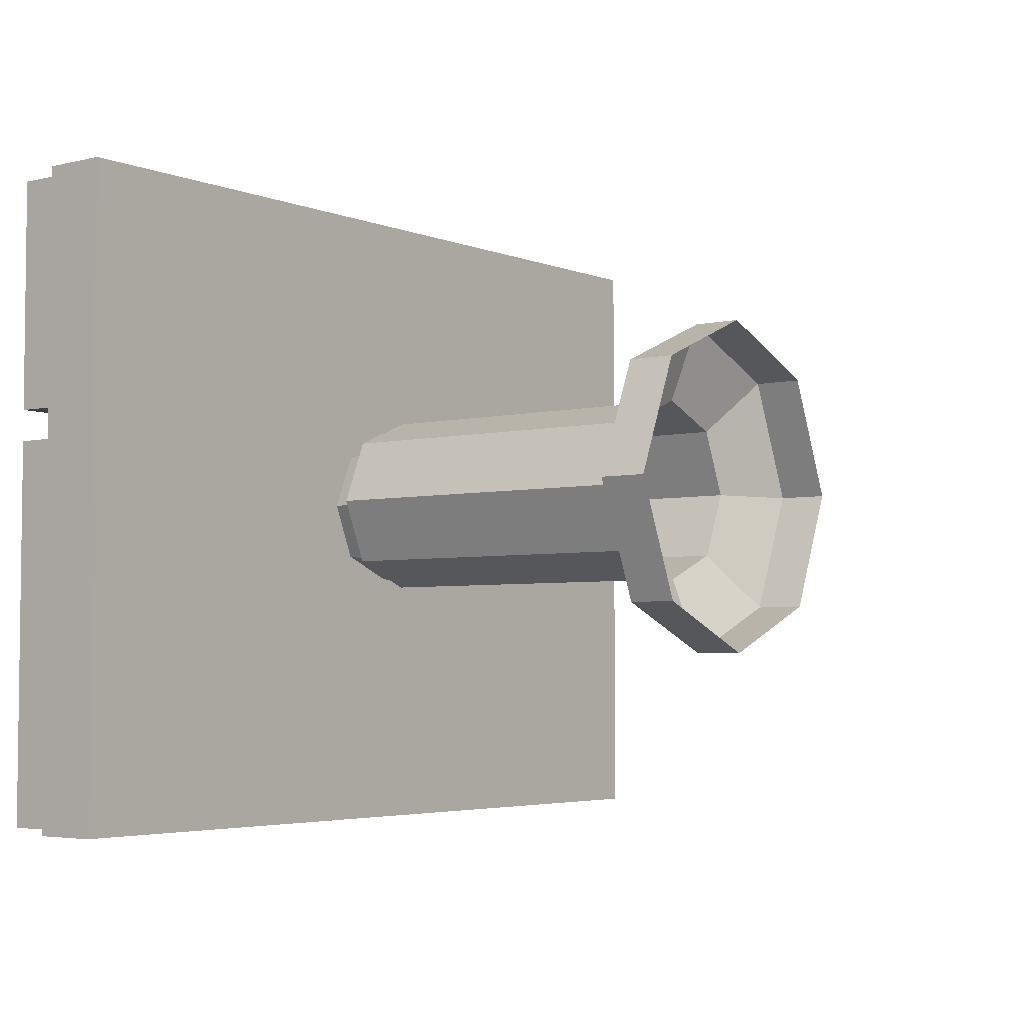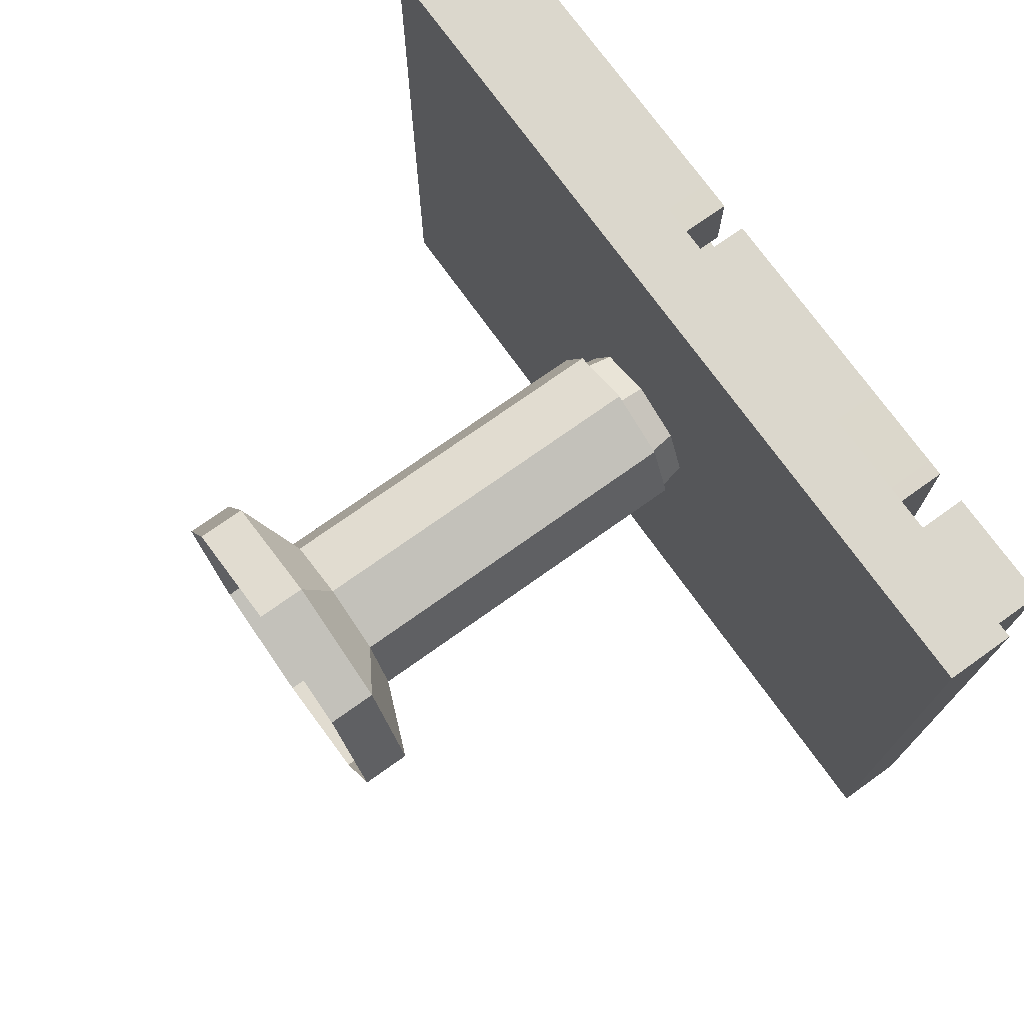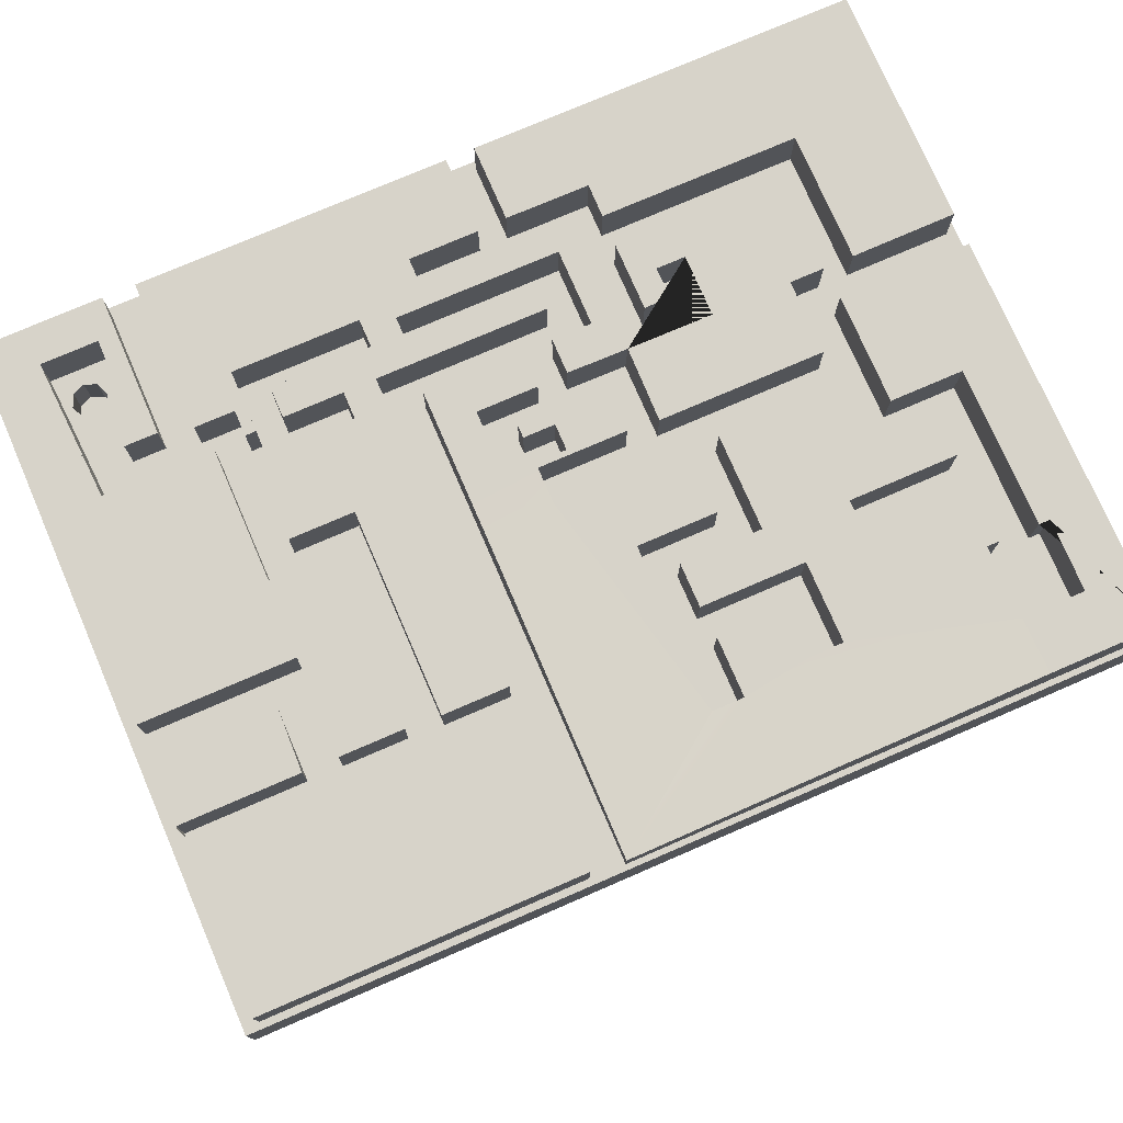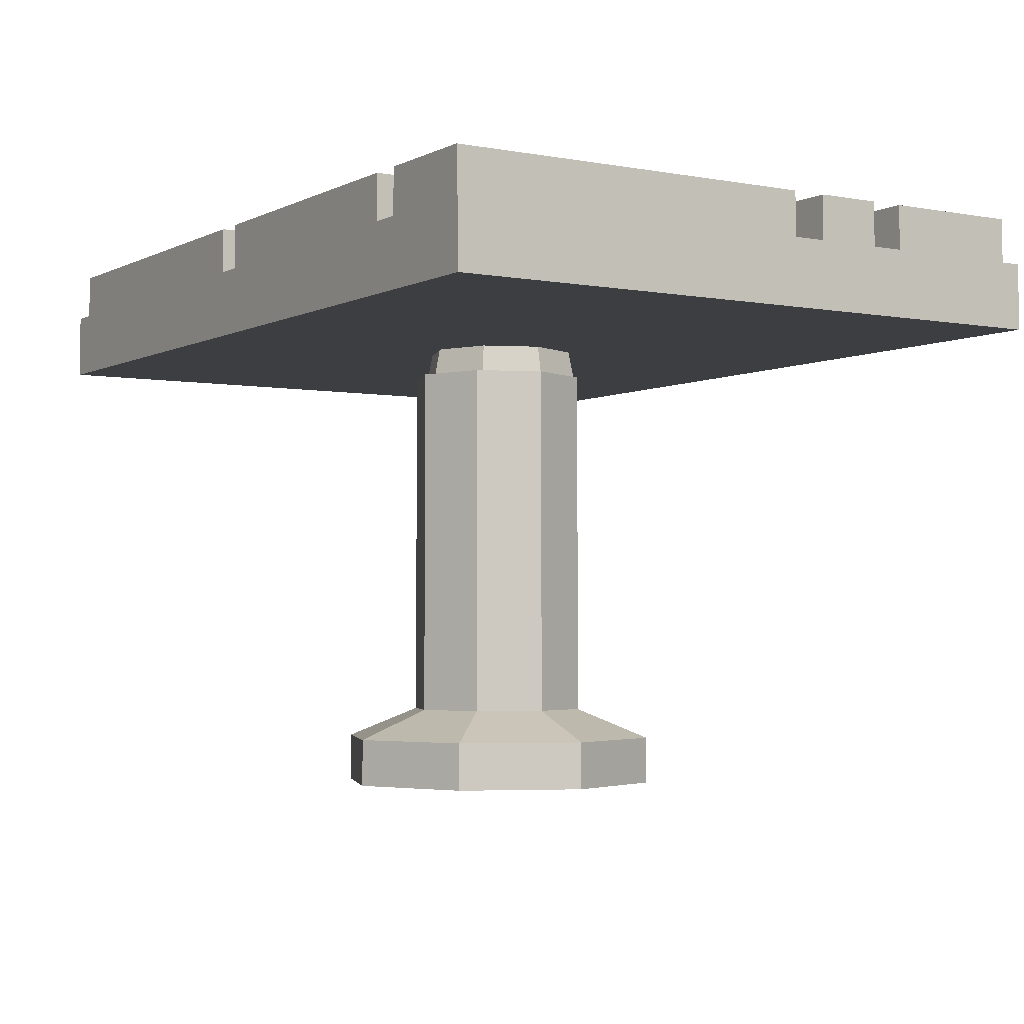
<metadata>
{"format":"obj","ext":"obj","renderer":"f3d","projection":"perspective","resolution":1024,"background":"white","views":[{"elev":-4.1,"azim":-52.2,"up":"+Z"},{"elev":73.4,"azim":54.5,"up":"+Z"},{"elev":76.1,"azim":156.6,"up":"+Y"},{"elev":-3.2,"azim":57.7,"up":"+Y"}]}
</metadata>
<code>
g default
v -137.4 51.98 21.37
v -137.4 51.98 8.928
v -137.4 57.14 8.928
v -137.4 57.14 21.37
v -147.4 51.98 8.928
v -147.4 57.14 8.974
v -118.3 57.14 21.37
v -118.3 51.98 21.37
v -118.3 57.14 24.59
v -118.3 51.98 24.56
v -110.2 57.14 24.64
v -110.2 51.98 24.56
v -110.2 57.14 32.02
v -110.2 51.98 32.02
v -147.4 51.98 32.02
v -147.4 57.14 32.02
v -137.2 51.98 32.02
v -137.2 57.14 32.02
v -118.4 51.98 32.02
v -118.4 57.14 32.02
g gravity_puzzle:puzzlepathpPlane3puzzle_path1 puzzle_plateform
f 1 2 3 4
f 3 2 5 6
f 1 4 7 8
f 8 7 9 10
f 10 9 11 12
f 12 11 13 14
f 6 5 15 16
f 16 15 17 18
f 16 18 4 3 6
f 18 17 19 20
f 4 18 20 9 7
f 20 19 14 13
f 9 20 13 11
g default
v -131.1 51.99 1.768
v -131.1 57.15 1.768
v -115.2 57.15 1.768
v -115.2 51.99 1.768
v -131.1 51.99 8.908
v -131.1 57.15 8.908
v -134.4 51.99 8.908
v -134.4 57.15 8.908
v -134.4 51.99 18.3
v -134.4 57.15 18.3
v -118.2 51.99 18.3
v -118.2 57.15 18.3
v -118.2 51.99 11.86
v -118.2 57.15 11.86
v -120.7 51.99 11.86
v -120.7 57.15 11.86
v -120.7 51.99 14.85
v -120.7 57.15 14.85
v -123.5 51.99 14.85
v -123.5 57.15 14.85
v -123.5 51.99 8.892
v -123.5 57.15 8.892
v -115.2 51.99 8.96
v -115.3 57.15 8.937
v -115.3 51.99 21.92
v -115.3 57.15 21.92
v -100.7 51.99 21.92
v -100.7 57.15 21.92
v -100.7 51.99 24.48
v -100.7 57.15 24.48
v -107.4 51.99 24.48
v -107.4 57.15 24.48
v -107.4 51.99 31.96
v -107.4 57.15 31.96
v -109.5 57.15 9.028
v -109.5 51.99 9.028
v -109.5 57.15 12.39
v -109.5 51.99 12.39
v -113.3 57.15 12.39
v -113.3 51.99 12.39
v -113.3 57.15 19.8
v -113.3 51.99 19.8
v -97.51 57.15 19.8
v -97.51 51.99 19.8
v -97.51 57.15 17.05
v -97.51 51.99 17.05
v -110.2 57.15 17.05
v -110.2 51.99 17.05
v -110.2 57.15 15.25
v -110.2 51.99 15.25
v -93.7 57.15 15.25
v -93.7 51.99 15.25
v -93.7 57.15 -14.94
v -93.7 51.99 -14.94
v -87.37 57.15 -14.94
v -87.37 51.99 -14.94
v -87.37 57.15 4.689
v -87.37 51.99 4.689
v -81.15 57.15 4.689
v -81.15 51.99 4.689
v -81.15 57.15 12.6
v -81.15 51.99 12.6
v -90.59 57.15 12.6
v -90.59 51.99 12.6
v -90.59 57.15 15.2
v -90.59 51.99 15.2
v -84.82 57.15 15.2
v -84.82 51.99 15.2
v -84.82 57.15 18.21
v -84.82 51.99 18.21
v -94.45 57.15 18.21
v -94.45 51.99 18.21
v -94.42 57.15 20.91
v -94.45 51.99 20.91
v -82.18 57.15 20.91
v -82.18 51.99 20.91
v -82.18 57.15 14.96
v -82.18 51.99 14.96
v -81.14 57.15 14.96
v -81.14 51.99 14.96
v -81.14 57.15 17.43
v -81.14 51.99 17.43
v -77.28 57.15 17.43
v -77.28 51.99 17.43
v -77.29 57.15 31.95
v -77.29 51.99 31.95
v -100.6 51.99 31.96
v -100.6 57.15 31.96
v -77.3 57.15 24.97
v -82.52 57.15 31.96
v -82.52 51.99 31.96
v -94.38 57.15 31.96
v -94.38 51.99 31.96
g puzzle_plateform gravity_puzzle:puzzlepathpPlane9
f 21 22 23 24
f 21 25 26 22
f 25 27 28 26
f 27 29 30 28
f 29 31 32 30
f 31 33 34 32
f 33 35 36 34
f 35 37 38 36
f 37 39 40 38
f 39 41 42 40
f 41 43 44 42
f 43 45 46 44
f 45 47 48 46
f 47 49 50 48
f 49 51 52 50
f 51 53 54 52
f 23 44 43 24
f 44 55 56 43
f 55 57 58 56
f 57 59 60 58
f 59 61 62 60
f 61 63 64 62
f 63 65 66 64
f 65 67 68 66
f 67 69 70 68
f 69 71 72 70
f 71 73 74 72
f 73 75 76 74
f 75 77 78 76
f 77 79 80 78
f 79 81 82 80
f 81 83 84 82
f 83 85 86 84
f 85 87 88 86
f 87 89 90 88
f 89 91 92 90
f 91 93 94 92
f 93 95 96 94
f 95 97 98 96
f 97 99 100 98
f 99 101 102 100
f 101 103 104 102
f 103 105 106 104
f 53 107 108 54
f 38 32 34 36
f 40 30 32 38
f 30 40 26 28
f 44 23 22 26 40 42
f 57 55 44 59
f 59 44 46 61
f 65 71 69 67
f 89 87 85 91
f 48 63 61 46
f 99 97 95 101
f 108 50 52 54
f 105 109 95 110
f 111 106 105 110
f 112 93 50 108
f 107 113 112 108
f 110 95 93 112
f 113 111 110 112
f 101 95 103
f 109 105 103 95
f 48 50 93 63
f 65 91 85 71
f 63 93 91 65
f 75 73 71 77
f 77 83 81 79
f 77 71 83
f 71 85 83
g default
v -74.56 52 -8.677
v -74.76 57.12 -8.677
v -74.56 57.12 -14.78
v -74.56 52 -14.78
v -63.09 52 -8.677
v -63.09 57.12 -8.677
v -63.09 57.12 -14.78
v -63.09 52 -14.78
v -63.09 52 -15.15
v -63.09 57.12 -15.15
g puzzle_plateform gravity_puzzle:puzzlepathpPlane10
f 114 115 116 117
f 114 118 119 115
f 116 120 121 117
f 118 122 123 119
f 116 115 119 120
g default
v -84.05 51.99 1.937
v -84.05 57.14 1.937
v -84.05 57.14 -14.77
v -84.05 51.99 -14.77
v -77.91 57.14 -14.77
v -77.91 51.99 -14.77
v -77.91 57.14 -5.341
v -77.91 51.99 -5.337
v -63.13 57.14 -5.341
v -63.13 51.99 -5.341
v -78.18 51.99 1.937
v -78.18 57.14 1.937
v -78.18 51.99 14.83
v -78.18 57.14 14.83
v -67.59 51.99 14.83
v -67.59 57.14 14.81
v -67.21 51.99 21.91
v -67.08 57.14 21.91
v -66.83 51.99 28.31
v -66.83 57.14 28.31
v -72.39 51.99 28.31
v -72.39 57.14 28.31
v -72.39 51.99 22.22
v -72.39 57.14 22.21
v -71.02 51.99 22.22
v -71.02 57.14 22.22
v -71.02 51.99 18.26
v -71.02 57.14 18.26
v -74.17 51.99 18.26
v -74.17 57.14 18.26
v -74.17 51.99 22.09
v -74.17 57.14 22.21
v -74.17 51.99 31.98
v -63.14 51.99 31.98
v -63.14 57.14 31.98
v -74.17 57.14 31.98
v -63.14 51.99 2.152
v -63.14 57.14 2.152
v -63.14 51.99 14.8
v -63.14 57.14 14.8
v -66.7 57.14 31.98
v -74.17 57.14 28.37
v -74.17 51.99 28.37
g puzzle_plateform gravity_puzzle:puzzlepathpPlane11
f 124 125 126 127
f 126 128 129 127
f 128 130 131 129
f 130 132 133 131
f 124 134 135 125
f 134 136 137 135
f 136 138 139 137
f 138 140 141 139
f 140 142 143 141
f 142 144 145 143
f 144 146 147 145
f 146 148 149 147
f 148 150 151 149
f 150 152 153 151
f 152 154 155 153
f 156 157 158 159
f 160 133 132 161
f 132 130 135 161
f 162 160 161 163
f 135 139 163 161
f 157 162 163 158
f 139 141 143 164 158 163
f 130 128 126 125 135
f 139 135 137
f 155 147 149 151 153
f 165 145 147 155
f 154 166 165 155
f 159 164 145 165
f 166 156 159 165
f 145 164 143
g default
v -93.66 52 -18.37
v -93.67 57.12 -18.37
v -93.67 57.12 -32.23
v -93.67 52 -32.23
v -63.09 57.12 -18.37
v -63.1 57.12 -32.24
v -63.1 52 -32.24
v -63.1 57.12 -18.39
v -63.1 52 -18.39
g puzzle_plateform gravity_puzzle:puzzlepathpPlane12
f 167 168 169 170
f 169 172 173 170
f 172 174 175 173
f 169 168 171 172
f 168 167 175 174
g default
v -136.6 51.97 -20.05
v -136.6 57.19 -20.05
v -136.6 57.19 -26.99
v -136.6 51.97 -26.99
v -137.9 51.97 -20.05
v -137.9 57.19 -20.05
v -137.9 57.19 -15.11
v -127.4 57.19 -15.1
v -127.4 57.18 -11.54
v -127.4 51.97 -11.54
v -137.9 51.97 -11.54
v -137.9 57.19 -11.54
v -137.9 57.19 -7.814
v -137.9 51.97 -7.814
v -131.2 57.19 -7.815
v -131.2 51.97 -7.815
v -131.2 57.19 -1.644
v -119.4 57.19 -1.646
v -119.4 51.97 -1.644
v -119.4 57.18 -10.85
v -111.5 57.19 -10.85
v -111.5 51.97 -10.85
v -111.5 57.19 -15.07
v -111.5 51.97 -15.07
v -121.6 51.97 -15.07
v -121.6 57.19 -15.07
v -121.6 57.19 -22.82
v -118.6 57.19 -22.82
v -118.6 57.19 -18.05
v -111.8 57.19 -18.05
v -111.8 57.19 -23.8
v -108.7 57.19 -23.8
v -108.7 57.19 -7.924
v -108.7 51.97 -7.924
v -116.4 51.97 -7.921
v -116.4 57.19 -7.921
v -116.4 51.97 -1.544
v -116.4 57.19 -1.544
v -103.6 51.97 -1.544
v -103.6 57.19 -1.544
v -103.6 51.97 2
v -103.6 57.19 2
v -112.2 51.97 2
v -112.2 57.19 2
v -112.2 51.97 6.255
v -112.2 57.19 6.255
v -103.5 51.97 6.255
v -103.5 57.19 6.255
v -103.5 51.97 5.049
v -103.5 57.19 5.049
v -106.6 51.97 5.049
v -106.6 57.19 5.049
v -106.6 51.97 2.522
v -106.6 57.19 2.522
v -100.7 51.97 2.522
v -100.7 57.19 2.522
v -100.7 51.97 8.875
v -100.7 57.19 8.875
v -106.6 51.97 8.875
v -106.6 57.19 8.875
v -106.6 51.97 12.43
v -106.6 57.19 12.43
v -97.05 51.97 12.43
v -97.05 57.19 12.43
v -97.05 51.97 5.143
v -97.05 57.19 5.143
v -147.4 51.97 -32.34
v -147.4 51.97 5.853
v -147.4 57.19 5.853
v -147.4 57.19 -32.34
v -142.7 57.19 -26.99
v -142.7 51.97 -26.99
v -142.7 51.97 -20.05
v -142.7 57.19 -20.05
v -141.7 57.19 -20.05
v -141.7 51.97 -20.05
v -141.7 57.19 -4.729
v -141.7 51.97 -4.729
v -134.6 57.19 -4.729
v -134.6 51.97 -4.729
v -134.6 57.19 5.835
v -134.6 51.97 5.835
v -96.85 57.53 -32.62
v -97.05 51.97 -32.34
v -136.8 57.19 -32.34
v -97.05 57.19 1.451
v -97.05 51.97 1.451
v -97.05 57.19 -4.9
v -97.05 51.97 -4.9
v -137.9 51.97 -15.11
v -127.4 51.97 -15.11
v -131.2 51.97 -1.641
v -119.4 51.97 -10.85
v -121.6 51.97 -22.82
v -118.6 51.97 -22.82
v -118.6 51.97 -18.05
v -111.8 51.97 -18.05
v -111.8 51.97 -23.8
v -108.7 51.97 -23.8
g puzzle_plateform gravity_puzzle:puzzlepathpPlane13
f 176 177 178 179
f 176 180 181 177
f 185 186 187 184
f 199 200 201 198
f 209 210 211 208
f 210 212 213 211
f 212 214 215 213
f 214 216 217 215
f 216 218 219 217
f 218 220 221 219
f 220 222 223 221
f 222 224 225 223
f 224 226 227 225
f 226 228 229 227
f 228 230 231 229
f 230 232 233 231
f 232 234 235 233
f 234 236 237 235
f 236 238 239 237
f 239 238 240 241
f 242 243 244 245
f 178 246 247 179
f 248 247 246 249
f 248 249 250 251
f 251 250 252 253
f 253 252 254 255
f 255 254 256 257
f 257 256 244 243
f 258 259 242 245 260
f 239 233 235 237
f 223 225 227 221
f 229 219 221 227
f 219 229 231 217
f 215 208 211 213
f 205 206 203 204
f 190 192 193 195
f 254 252 244 256
f 245 244 252 250 249 246
f 241 231 233 239
f 261 217 231 241
f 240 262 261 241
f 263 215 217 261
f 262 264 263 261
f 258 207 215 263
f 264 259 258 263
f 215 207 208
f 178 260 245 246
f 196 198 201 195
f 187 188 190 184
f 258 260 178 206
f 201 202 177 183
f 181 182 183 177
f 195 201 183 184
f 195 184 190
f 202 178 177
f 258 206 207
f 206 178 202 203
f 181 180 265 182
f 182 265 266 183
f 183 266 185 184
f 187 186 189 188
f 188 189 191 190
f 190 191 267 192
f 192 267 194 193
f 193 194 268 195
f 195 268 197 196
f 196 197 199 198
f 201 200 269 202
f 202 269 270 203
f 203 270 271 204
f 204 271 272 205
f 205 272 273 206
f 206 273 274 207
f 207 274 209 208
g default
v -148.3 52.38 -32.89
v -61.6 52.38 -32.89
v -61.6 45.77 -32.89
v -148.3 45.77 -32.89
v -61.6 45.77 32.76
v -148.3 45.77 32.76
v -70.64 48.74 24.01
v -69.47 48.74 25.19
v -69.47 48.74 23.53
v -71.13 48.74 25.19
v -68.3 48.74 24.01
v -70.64 48.74 26.36
v -67.81 48.74 25.19
v -69.47 48.74 26.84
v -68.3 48.74 26.36
v -61.6 52.38 32.76
v -148.3 52.38 32.76
v -69.47 52.38 23.53
v -70.64 52.38 24.01
v -71.13 52.38 25.19
v -68.3 52.38 24.01
v -70.64 52.38 26.36
v -67.81 52.38 25.19
v -69.47 52.38 26.84
v -68.3 52.38 26.36
g puzzle_plateform gravity_puzzle:base
f 275 276 277 278
f 278 277 279 280
f 281 282 283
f 284 282 281
f 283 282 285
f 286 282 284
f 285 282 287
f 288 282 286
f 287 282 289
f 289 282 288
f 280 279 290 291
f 279 277 276 290
f 292 293 281 283
f 293 294 284 281
f 295 292 283 285
f 294 296 286 284
f 297 295 285 287
f 296 298 288 286
f 299 297 287 289
f 298 299 289 288
f 291 294 293 275
f 295 297 290
f 278 280 291 275
f 290 297 299
f 290 299 298
f 290 298 296 291
f 291 296 294
f 275 293 292 276
f 276 292 295
f 276 295 290
g default
v -94.58 -0.5319 -10.43
v -106.2 -0.5319 -15.24
v -106.2 4.215 -15.24
v -94.58 4.215 -10.43
v -117.8 -0.5319 -10.43
v -117.8 4.215 -10.43
v -122.6 -0.5319 1.178
v -117.8 -0.5319 12.78
v -117.8 4.215 12.78
v -122.6 4.215 1.178
v -106.2 -0.5319 17.59
v -106.2 4.215 17.59
v -94.58 -0.5319 12.78
v -94.58 4.215 12.78
v -89.78 -0.5319 1.178
v -89.78 4.215 1.178
v -99.83 42.99 -5.181
v -106.2 42.99 -7.815
v -106.2 42.99 1.178
v -112.5 42.99 -5.181
v -115.2 42.99 1.178
v -112.5 42.99 7.536
v -106.2 42.99 10.17
v -99.83 42.99 7.536
v -97.2 42.99 1.178
v -112.5 7.212 7.536
v -106.2 7.212 10.17
v -115.2 7.212 1.178
v -112.5 7.212 -5.181
v -106.2 7.212 -7.815
v -99.83 7.212 -5.181
v -97.2 7.212 1.178
v -99.83 7.212 7.536
g gravity_puzzle:pCylinder1
f 300 301 302 303
f 301 304 305 302
f 306 307 308 309
f 307 310 311 308
f 310 312 313 311
f 312 314 315 313
f 314 300 303 315
f 316 317 318
f 317 319 318
f 319 320 318
f 320 321 318
f 321 322 318
f 322 323 318
f 323 324 318
f 324 316 318
f 325 326 322 321
f 327 325 321 320
f 328 327 320 319
f 329 328 319 317
f 330 329 317 316
f 331 330 316 324
f 332 331 324 323
f 326 332 323 322
f 329 330 303 302
f 328 329 302 305
f 327 328 305 309
f 325 327 309 308
f 326 325 308 311
f 332 326 311 313
f 331 332 313 315
f 330 331 315 303
f 305 304 306 309
g default
v -103.8 35.44 -1.359
v -106 35.44 -2.275
v -106 37.21 -4.928
v -101.9 37.21 -3.234
v -108.2 35.44 -1.359
v -110.1 37.21 -3.234
v -109.1 35.44 0.8541
v -111.8 37.21 0.8541
v -108.2 35.44 3.067
v -110.1 37.21 4.943
v -106 35.44 3.983
v -106 37.21 6.636
v -103.8 35.44 3.067
v -101.9 37.21 4.943
v -102.9 35.44 0.8541
v -100.2 37.21 0.8541
v -106 39.87 -6.7
v -100.6 39.87 -4.488
v -111.3 39.87 -4.488
v -113.5 39.87 0.8541
v -111.3 39.87 6.196
v -106 39.87 8.409
v -100.6 39.87 6.196
v -98.43 39.87 0.8541
v -106 43 -7.323
v -100.2 43 -4.928
v -111.8 43 -4.928
v -114.2 43 0.8541
v -111.8 43 6.636
v -106 43 9.031
v -100.2 43 6.636
v -97.81 43 0.8541
v -106 46.12 -6.7
v -100.6 46.12 -4.488
v -111.3 46.12 -4.488
v -113.5 46.12 0.8541
v -111.3 46.12 6.196
v -106 46.12 8.409
v -100.6 46.12 6.196
v -98.43 46.12 0.8541
v -106 48.78 -4.928
v -101.9 48.78 -3.234
v -110.1 48.78 -3.234
v -111.8 48.78 0.8541
v -110.1 48.78 4.943
v -106 48.78 6.636
v -101.9 48.78 4.943
v -100.2 48.78 0.8541
v -106 50.55 -2.275
v -103.8 50.55 -1.359
v -108.2 50.55 -1.359
v -109.1 50.55 0.8541
v -108.2 50.55 3.067
v -106 50.55 3.983
v -103.8 50.55 3.067
v -102.9 50.55 0.8541
v -106 34.82 0.8541
v -106 51.17 0.8541
g gravity_puzzle:pSphere1
f 333 334 335 336
f 334 337 338 335
f 337 339 340 338
f 339 341 342 340
f 341 343 344 342
f 343 345 346 344
f 345 347 348 346
f 347 333 336 348
f 336 335 349 350
f 335 338 351 349
f 338 340 352 351
f 340 342 353 352
f 342 344 354 353
f 344 346 355 354
f 346 348 356 355
f 348 336 350 356
f 350 349 357 358
f 349 351 359 357
f 351 352 360 359
f 352 353 361 360
f 353 354 362 361
f 354 355 363 362
f 355 356 364 363
f 356 350 358 364
f 358 357 365 366
f 357 359 367 365
f 359 360 368 367
f 360 361 369 368
f 361 362 370 369
f 362 363 371 370
f 363 364 372 371
f 364 358 366 372
f 366 365 373 374
f 365 367 375 373
f 367 368 376 375
f 368 369 377 376
f 369 370 378 377
f 370 371 379 378
f 371 372 380 379
f 372 366 374 380
f 374 373 381 382
f 373 375 383 381
f 375 376 384 383
f 376 377 385 384
f 377 378 386 385
f 378 379 387 386
f 379 380 388 387
f 380 374 382 388
f 334 333 389
f 337 334 389
f 339 337 389
f 341 339 389
f 343 341 389
f 345 343 389
f 347 345 389
f 333 347 389
f 382 381 390
f 381 383 390
f 383 384 390
f 384 385 390
f 385 386 390
f 386 387 390
f 387 388 390
f 388 382 390

</code>
